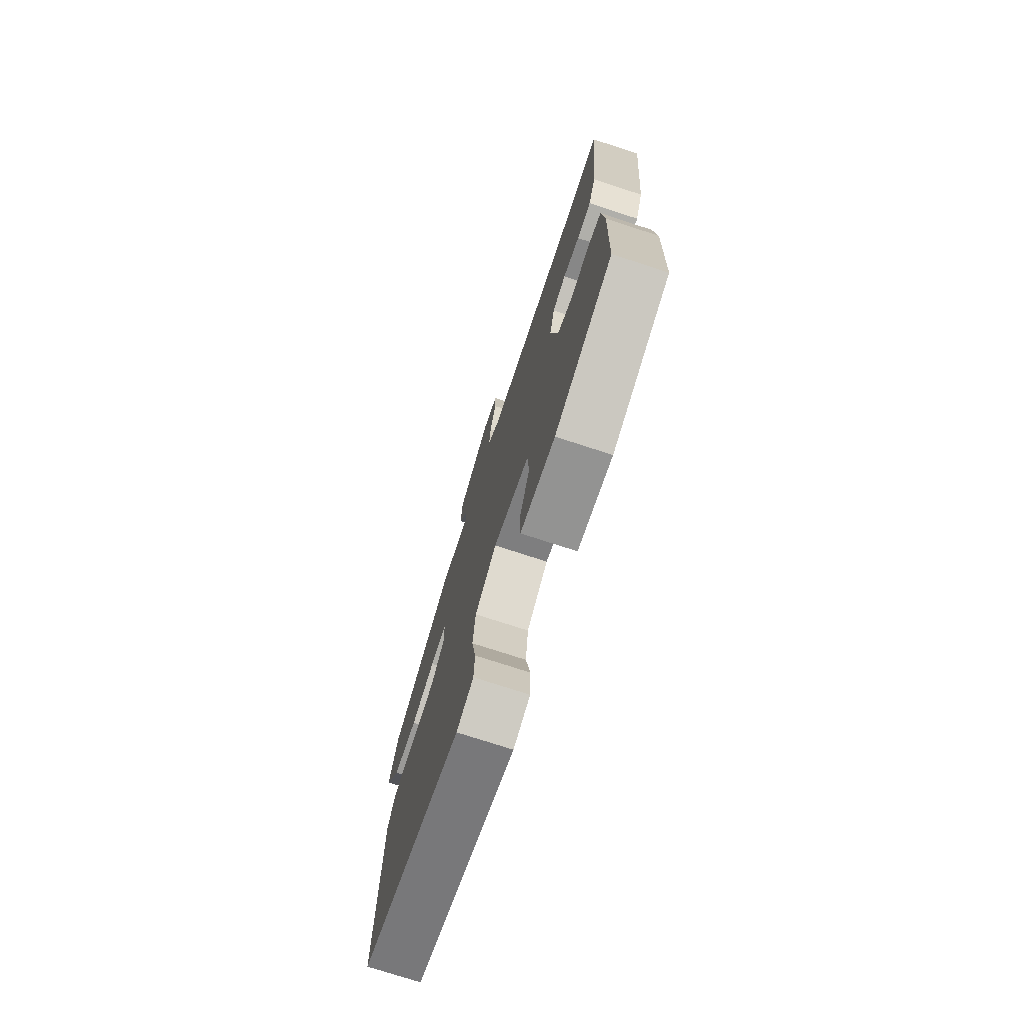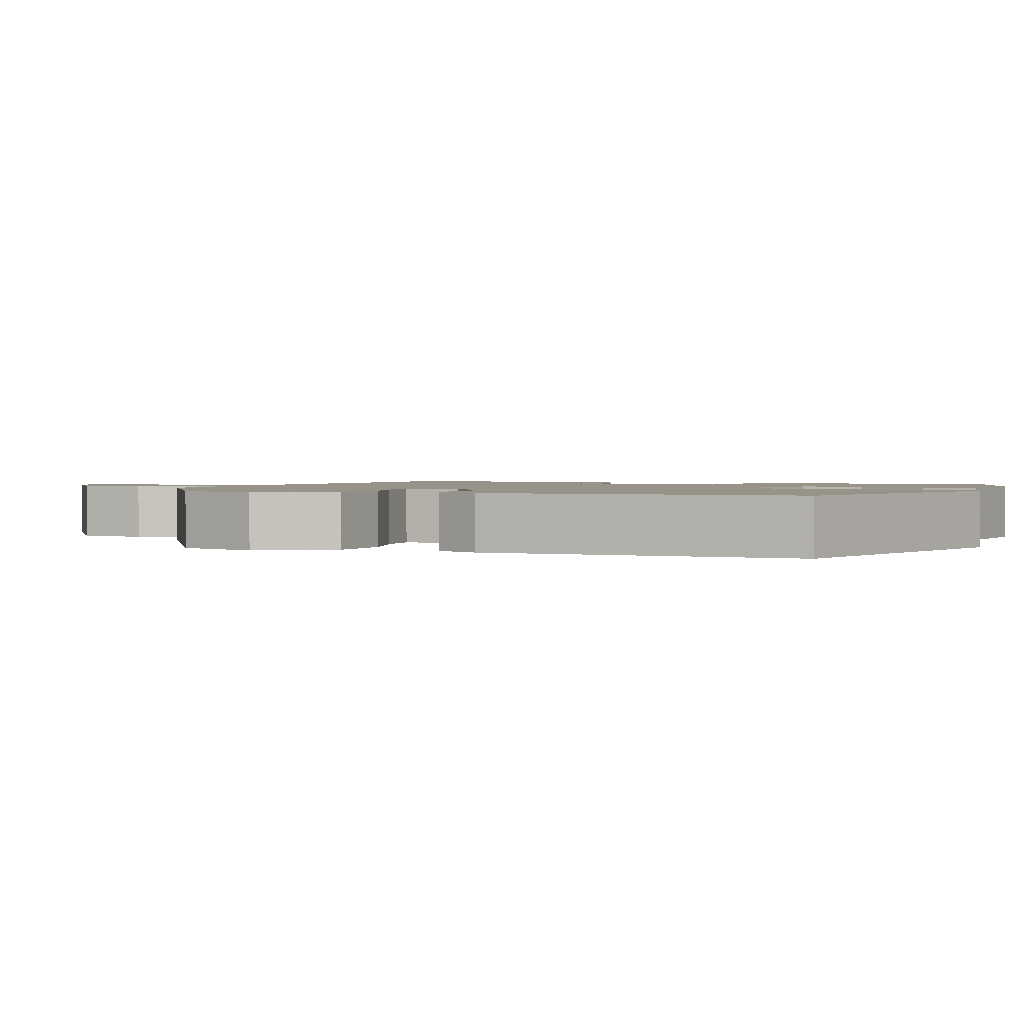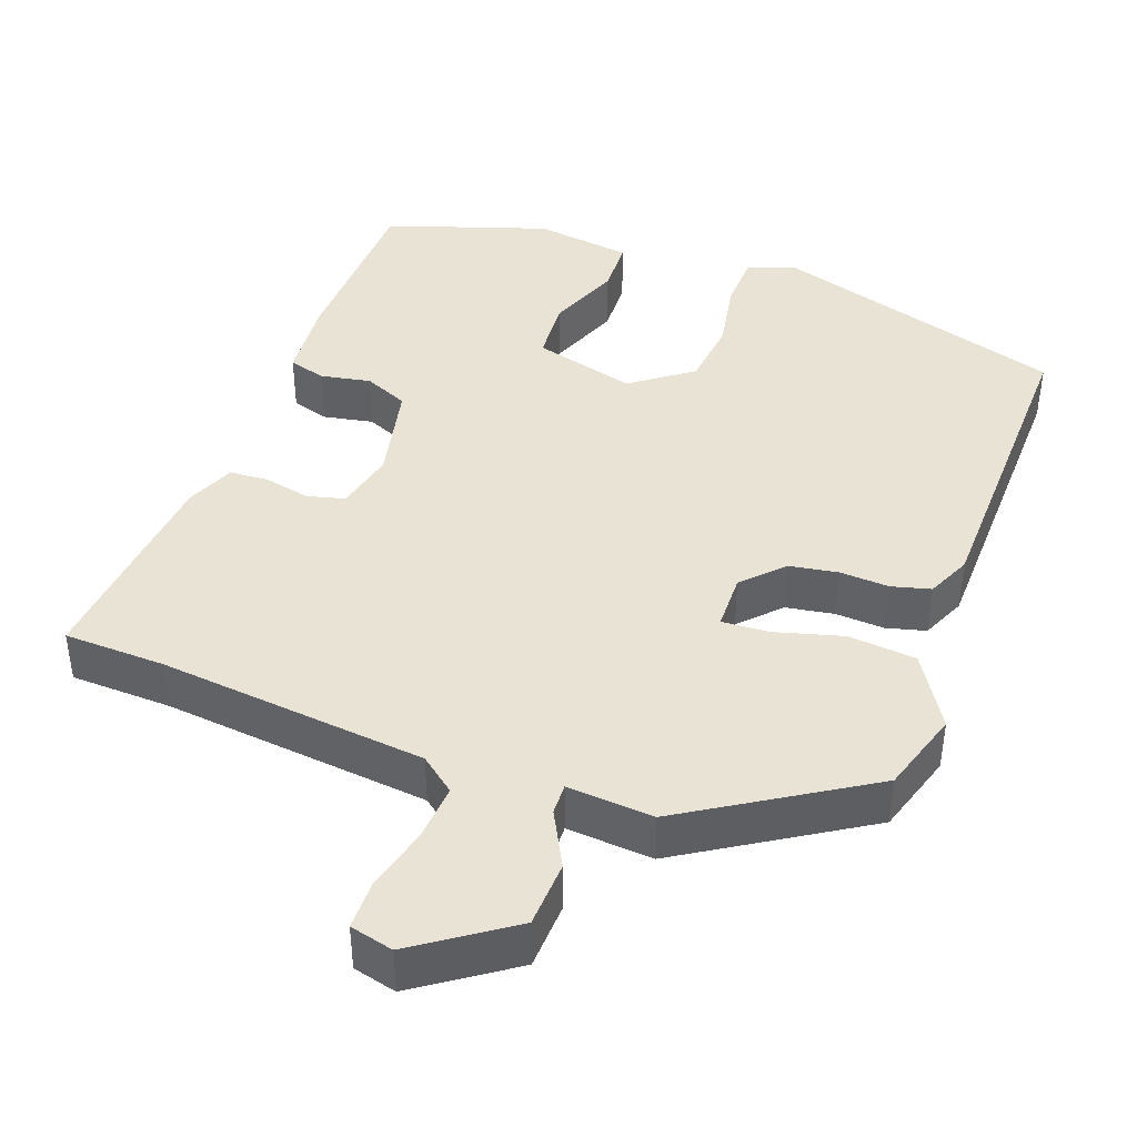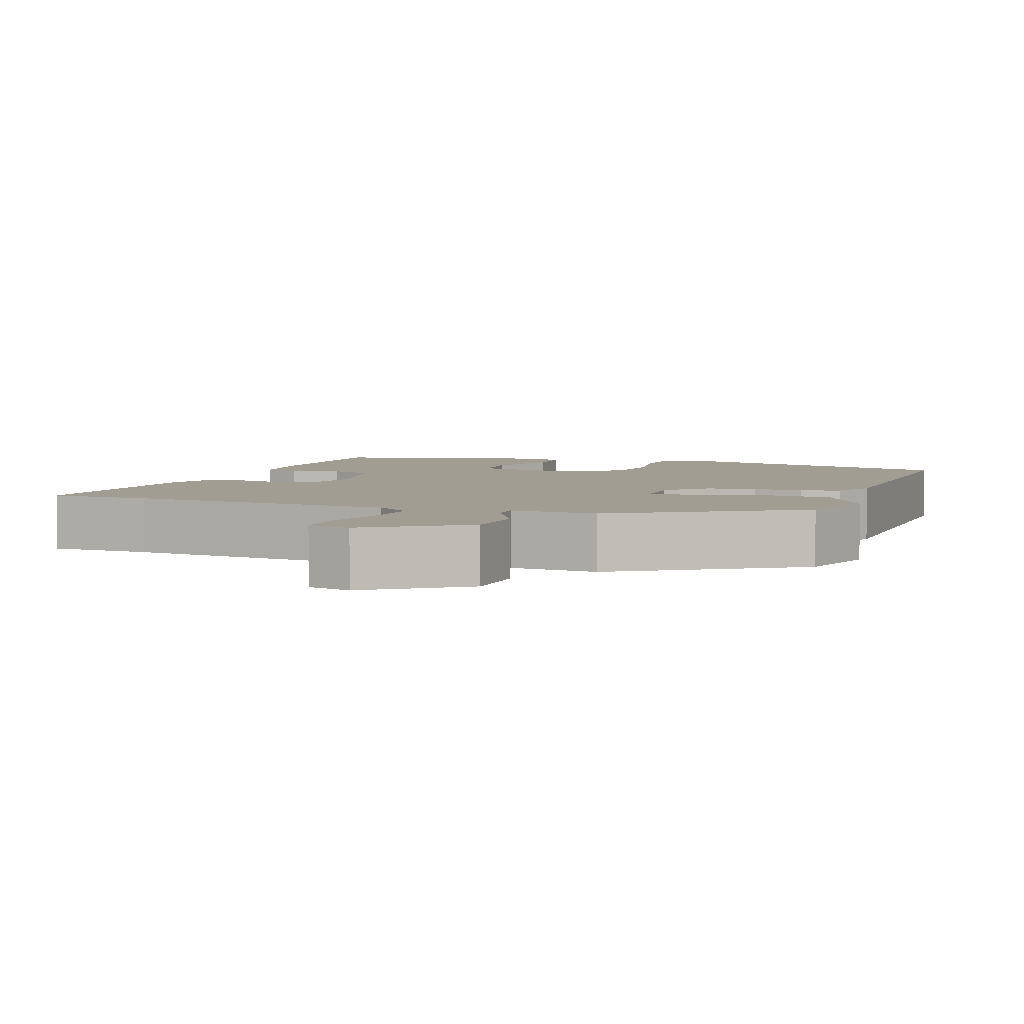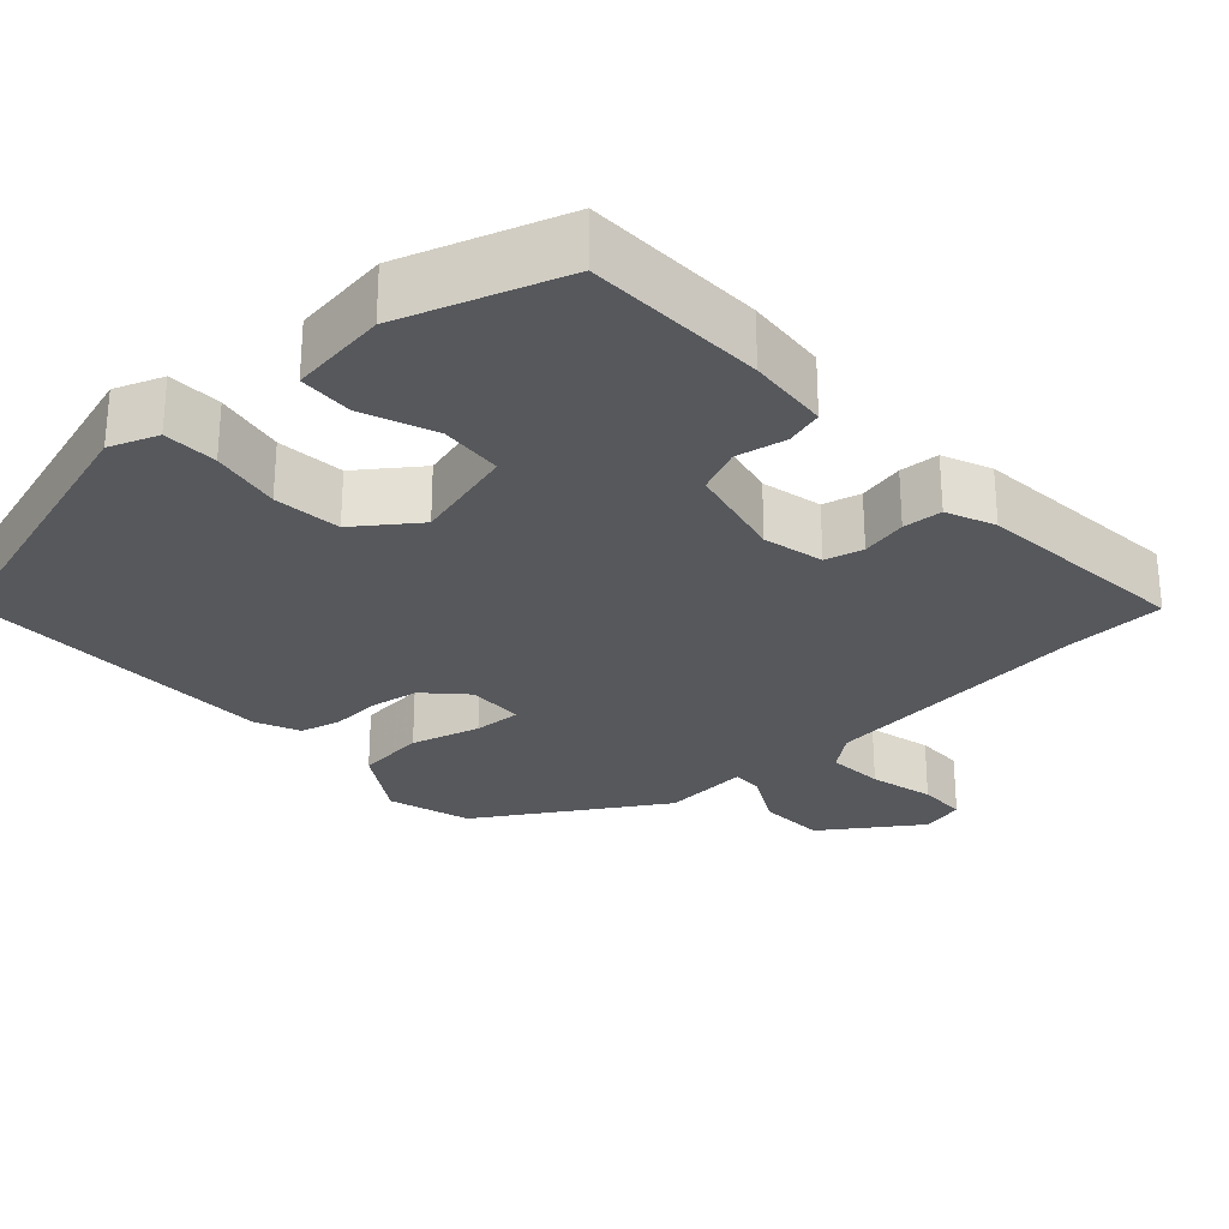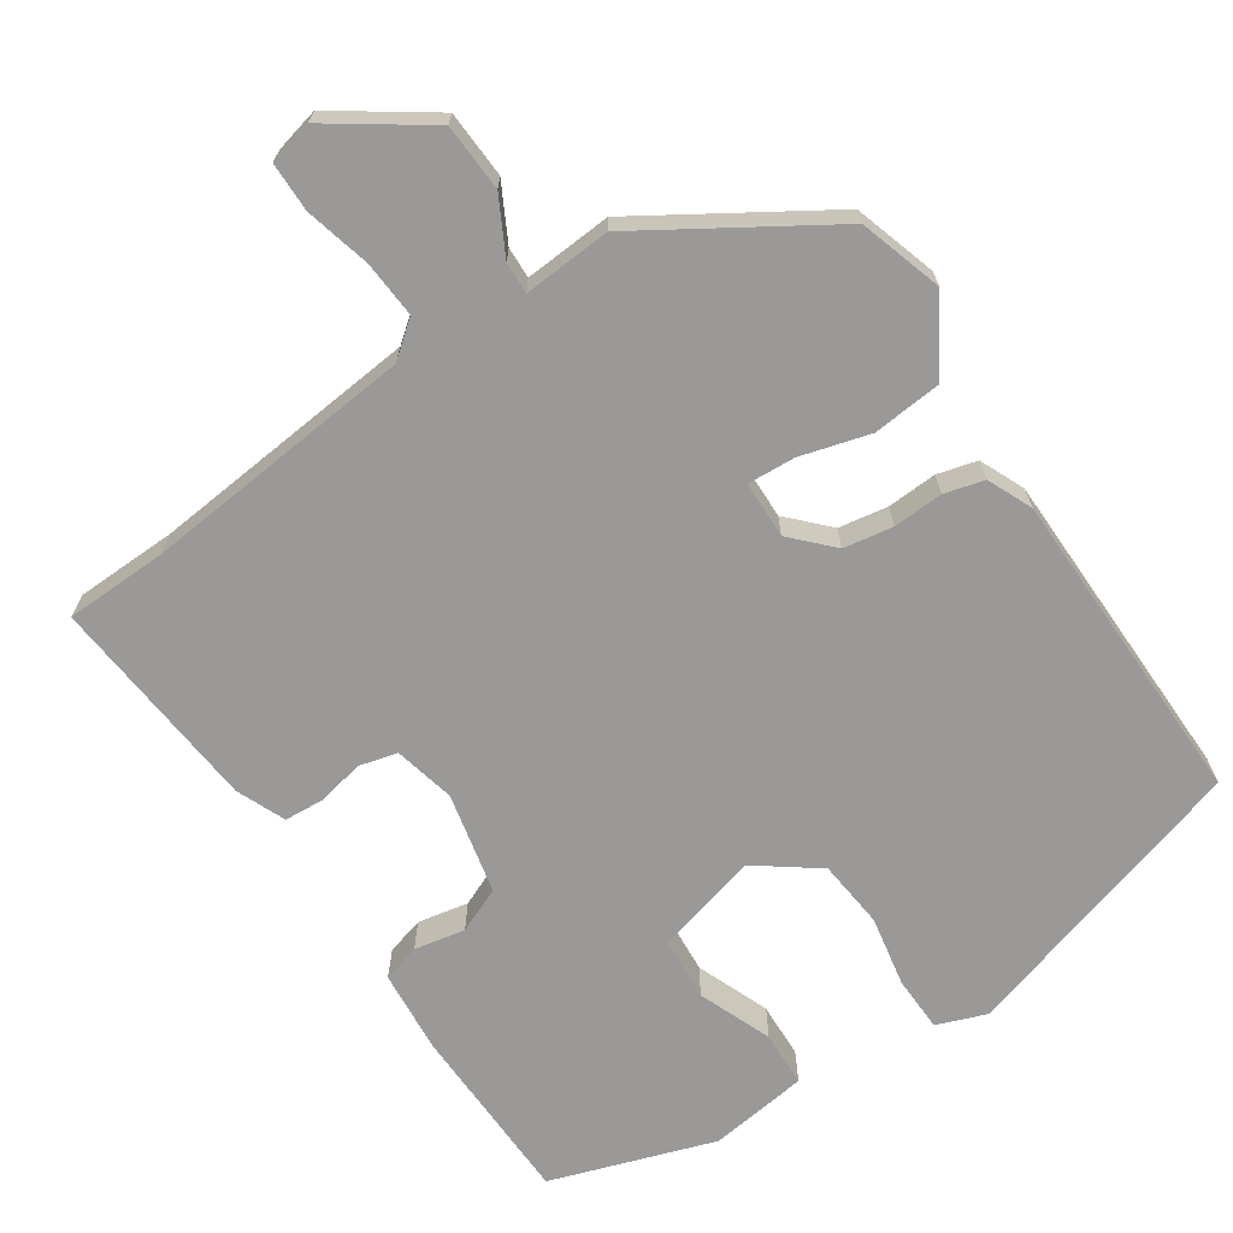
<metadata>
{"format":"obj","ext":"obj","renderer":"f3d","projection":"perspective","resolution":1024,"background":"white","views":[{"elev":-74.7,"azim":-108.1,"up":"+Z"},{"elev":1.5,"azim":111.2,"up":"+Y"},{"elev":42.3,"azim":19.7,"up":"+Y"},{"elev":4.7,"azim":19.3,"up":"+Y"},{"elev":-28.0,"azim":-138.2,"up":"+Y"},{"elev":-68.9,"azim":33.2,"up":"+Y"}]}
</metadata>
<code>
v 0.469 0.07 0.395
v 0.503 0.07 0.289
v 0.446 0.07 0.195
v 0.358 0.07 0.186
v 0.269 0.07 0.21
v 0.208 0.07 0.213
v 0.207 0.07 0.14
v 0.256 0.07 0.09
v 0.319 0.07 0.08
v 0.383 0.07 0.084
v 0.434 0.07 0.071
v 0.46 0.07 0.014
v 0.471 0.07 -0.396
v 0.093 0.07 -0.513
v 0.03 0.07 -0.49
v 0.027 0.07 -0.42
v 0.043 0.07 -0.329
v 0.033 0.07 -0.242
v -0.046 0.07 -0.185
v -0.178 0.07 -0.221
v -0.183 0.07 -0.302
v -0.145 0.07 -0.395
v -0.147 0.07 -0.466
v -0.273 0.07 -0.484
v -0.482 0.07 -0.416
v -0.491 0.07 -0.183
v -0.483 0.07 -0.077
v -0.435 0.07 -0.063
v -0.37 0.07 -0.075
v -0.313 0.07 -0.05
v -0.286 0.07 0.079
v -0.305 0.07 0.157
v -0.354 0.07 0.169
v -0.413 0.07 0.156
v -0.464 0.07 0.159
v -0.491 0.07 0.221
v -0.52 0.07 0.499
v -0.389 0.07 0.504
v -0.041 0.07 0.542
v 0.004 0.07 0.578
v -0.002 0.07 0.651
v -0.024 0.07 0.734
v -0.024 0.07 0.797
v 0.032 0.07 0.811
v 0.156 0.07 0.727
v 0.161 0.07 0.641
v 0.124 0.07 0.569
v 0.123 0.07 0.529
v 0.235 0.07 0.538
v 0.469 0 0.395
v 0.503 0 0.289
v 0.446 0 0.195
v 0.358 0 0.186
v 0.269 0 0.21
v 0.208 0 0.213
v 0.207 0 0.14
v 0.256 0 0.09
v 0.319 0 0.08
v 0.383 0 0.084
v 0.434 0 0.071
v 0.46 0 0.014
v 0.471 0 -0.396
v 0.093 0 -0.513
v 0.03 0 -0.49
v 0.027 0 -0.42
v 0.043 0 -0.329
v 0.033 0 -0.242
v -0.046 0 -0.185
v -0.178 0 -0.221
v -0.183 0 -0.302
v -0.145 0 -0.395
v -0.147 0 -0.466
v -0.273 0 -0.484
v -0.482 0 -0.416
v -0.491 0 -0.183
v -0.483 0 -0.077
v -0.435 0 -0.063
v -0.37 0 -0.075
v -0.313 0 -0.05
v -0.286 0 0.079
v -0.305 0 0.157
v -0.354 0 0.169
v -0.413 0 0.156
v -0.464 0 0.159
v -0.491 0 0.221
v -0.52 0 0.499
v -0.389 0 0.504
v -0.041 0 0.542
v 0.004 0 0.578
v -0.002 0 0.651
v -0.024 0 0.734
v -0.024 0 0.797
v 0.032 0 0.811
v 0.156 0 0.727
v 0.161 0 0.641
v 0.124 0 0.569
v 0.123 0 0.529
v 0.235 0 0.538
f 48 49 1 2
f 44 45 46 47
f 44 47 48
f 41 42 43 44
f 40 41 44 48
f 39 40 48 2
f 35 36 37 38
f 33 34 35 38
f 32 33 38 39
f 31 32 39
f 30 31 39
f 26 27 28 29
f 26 29 30
f 25 26 30
f 24 25 30
f 21 22 23 24
f 20 21 24 30
f 19 20 30 39
f 14 15 16 17
f 14 17 18
f 13 14 18
f 9 10 11 12
f 8 9 12 13
f 7 8 13 18
f 2 3 4 5
f 2 5 6
f 39 2 6
f 18 19 39
f 6 7 18 39
f 51 50 98 97
f 96 95 94 93
f 97 96 93
f 93 92 91 90
f 97 93 90 89
f 51 97 89 88
f 87 86 85 84
f 87 84 83 82
f 88 87 82 81
f 88 81 80
f 88 80 79
f 78 77 76 75
f 79 78 75
f 79 75 74
f 79 74 73
f 73 72 71 70
f 79 73 70 69
f 88 79 69 68
f 66 65 64 63
f 67 66 63
f 67 63 62
f 61 60 59 58
f 62 61 58 57
f 67 62 57 56
f 54 53 52 51
f 55 54 51
f 55 51 88
f 88 68 67
f 88 67 56 55
f 1 50 51 2
f 2 51 52 3
f 3 52 53 4
f 4 53 54 5
f 5 54 55 6
f 6 55 56 7
f 7 56 57 8
f 8 57 58 9
f 9 58 59 10
f 10 59 60 11
f 11 60 61 12
f 12 61 62 13
f 13 62 63 14
f 14 63 64 15
f 15 64 65 16
f 16 65 66 17
f 17 66 67 18
f 18 67 68 19
f 19 68 69 20
f 20 69 70 21
f 21 70 71 22
f 22 71 72 23
f 23 72 73 24
f 24 73 74 25
f 25 74 75 26
f 26 75 76 27
f 27 76 77 28
f 28 77 78 29
f 29 78 79 30
f 30 79 80 31
f 31 80 81 32
f 32 81 82 33
f 33 82 83 34
f 34 83 84 35
f 35 84 85 36
f 36 85 86 37
f 37 86 87 38
f 38 87 88 39
f 39 88 89 40
f 40 89 90 41
f 41 90 91 42
f 42 91 92 43
f 43 92 93 44
f 44 93 94 45
f 45 94 95 46
f 46 95 96 47
f 47 96 97 48
f 48 97 98 49
f 49 98 50 1

</code>
